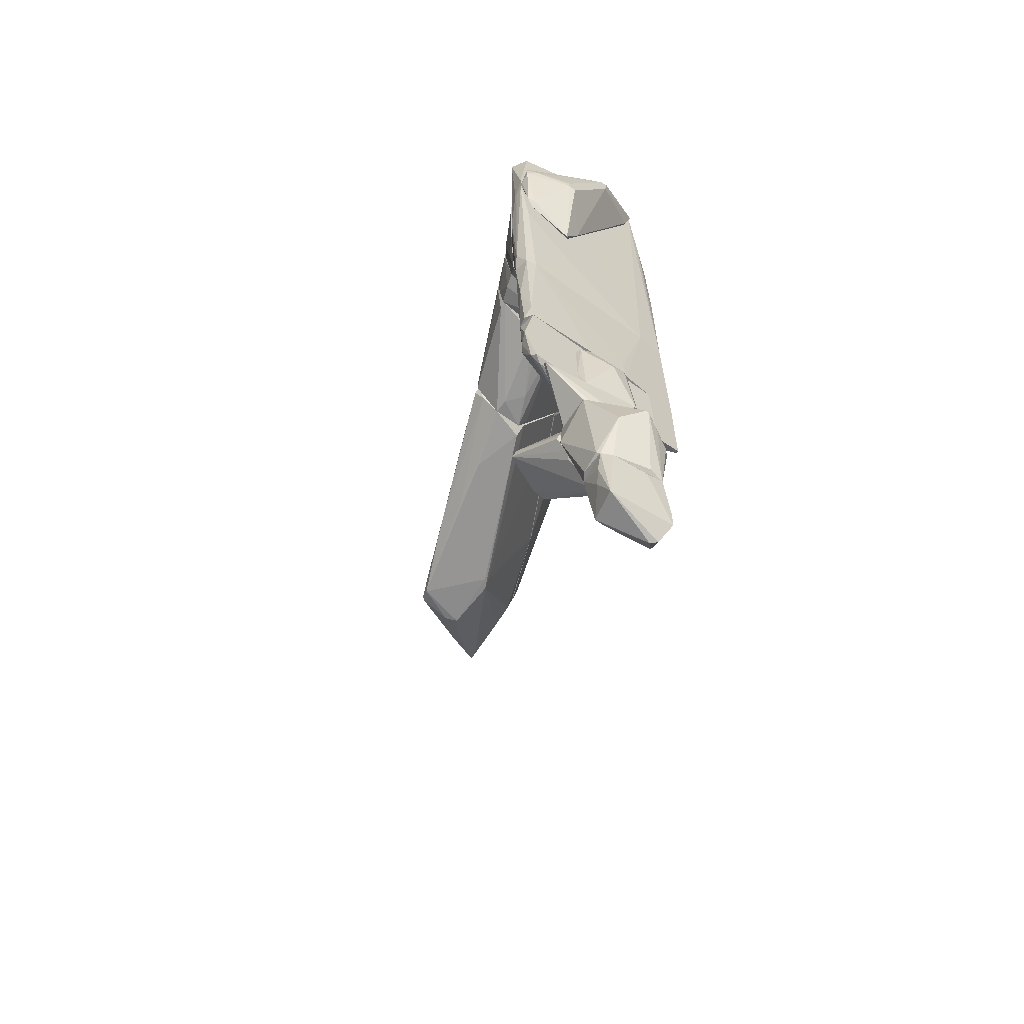
<metadata>
{"format":"obj","ext":"obj","renderer":"f3d","projection":"perspective","resolution":1024,"background":"white","views":[{"elev":-61.9,"azim":-36.6,"up":"+Y"}]}
</metadata>
<code>
o convex_0
v 2.295 5.798 -1.873
v -1.03 2.171 -1.822
v -1.03 2.171 -1.772
v 1.036 1.113 -3.838
v 1.489 5.496 -3.838
v 0.5823 1.516 -1.772
v 3.102 5.496 -3.838
v 1.338 6.706 -1.772
v -0.1231 1.768 -3.838
v -0.7279 4.085 -1.822
v -0.8791 1.566 -1.772
v 0.5823 4.237 -3.838
v 2.648 4.186 -3.787
v 2.9 6 -3.787
v 2.043 5.093 -1.772
v 2.043 6.101 -3.787
v 0.431 5.748 -1.822
v 0.431 1.112 -3.838
v -0.02242 1.314 -1.923
v 1.842 6.454 -1.772
v 1.187 1.365 -3.737
v 3.051 5.748 -3.586
v -0.7279 4.085 -1.772
v -0.8791 1.566 -1.923
v -1.03 2.423 -1.822
v -0.4759 4.135 -2.226
v 2.043 4.992 -1.822
v 3.051 5.597 -3.586
v 2.245 5.949 -1.772
v -0.1231 1.667 -3.838
v 1.64 6.655 -1.873
v 1.136 6.504 -1.822
v 2.497 4.438 -3.233
v 0.7336 1.164 -3.183
v 2.195 6.051 -3.838
v 0.9856 5.547 -2.981
v 2.346 5.597 -2.024
v 0.0783 1.365 -1.772
v 0.431 1.112 -3.535
v 1.791 6.403 -2.83
v 2.648 4.186 -3.838
v 0.0783 4.186 -3.082
v -0.1737 1.818 -3.737
v 3.051 5.849 -3.787
v 1.943 6.504 -2.175
f 20 44 45
f 4 5 7
f 3 6 8
f 5 4 9
f 3 2 11
f 6 3 11
f 5 9 12
f 8 6 15
f 9 4 18
f 8 15 20
f 6 4 21
f 13 6 21
f 3 8 23
f 8 17 23
f 17 10 23
f 11 2 24
f 18 11 24
f 2 3 25
f 3 23 25
f 23 10 25
f 10 17 26
f 15 6 27
f 13 7 28
f 22 1 28
f 7 22 28
f 15 1 29
f 20 15 29
f 1 22 29
f 9 18 30
f 24 2 30
f 18 24 30
f 8 20 31
f 16 5 32
f 8 16 32
f 17 8 32
f 6 13 33
f 27 6 33
f 13 28 33
f 4 6 34
f 7 5 35
f 14 7 35
f 5 16 35
f 16 14 35
f 5 12 36
f 26 17 36
f 32 5 36
f 17 32 36
f 1 15 37
f 15 27 37
f 28 1 37
f 27 33 37
f 33 28 37
f 6 11 38
f 11 19 38
f 34 6 38
f 19 34 38
f 18 4 39
f 11 18 39
f 19 11 39
f 4 34 39
f 34 19 39
f 16 8 40
f 14 16 40
f 8 31 40
f 31 14 40
f 4 7 41
f 7 13 41
f 21 4 41
f 13 21 41
f 12 9 42
f 36 12 42
f 26 36 42
f 2 25 43
f 25 10 43
f 10 26 43
f 30 2 43
f 9 30 43
f 42 9 43
f 26 42 43
f 7 14 44
f 22 7 44
f 20 29 44
f 29 22 44
f 14 31 45
f 31 20 45
f 44 14 45
o convex_1
v 0.07853 1.566 -4.393
v 4.412 3.128 -9.129
v 4.362 3.128 -8.575
v 2.749 0.5581 -8.575
v 1.187 1.314 -3.838
v 0.4816 3.128 -3.838
v 1.742 0.6084 -8.524
v 2.094 3.128 -3.839
v 3.455 3.077 -9.229
v 2.8 0.6589 -7.516
v 4.16 2.019 -9.986
v 0.4311 1.113 -3.838
v 4.16 2.422 -8.474
v 0.5825 3.128 -4.141
v 1.691 0.5076 -8.323
v 3.656 3.027 -6.862
v 1.137 1.062 -4.04
v -0.07293 1.818 -3.838
v 4.009 3.128 -9.532
v 3.303 2.321 -9.432
v 2.094 3.078 -3.839
v 4.059 2.12 -9.986
v 2.497 0.5581 -8.675
v 0.28 1.516 -4.897
v 3.102 3.128 -8.575
v 1.59 0.7092 -8.171
v 1.792 0.5581 -8.575
v 2.648 0.6589 -7.315
v 0.8341 0.911 -5.098
v 0.381 2.977 -3.889
v 4.16 2.019 -9.835
v 4.362 3.078 -9.432
v 0.07853 1.465 -3.889
v 1.842 0.7597 -8.575
v 1.137 0.8605 -7.063
v 2.749 0.76 -7.315
v 3.706 3.128 -6.962
v -0.07293 1.717 -3.99
v 2.951 0.76 -8.877
v 3.202 1.415 -9.432
v 4.412 3.027 -9.28
v 4.16 2.271 -8.927
v 1.036 0.8102 -6.056
v 4.21 2.221 -9.935
v 3.051 2.12 -9.28
f 52 79 90
f 48 47 51
f 48 51 53
f 51 50 53
f 50 51 57
f 51 47 59
f 58 48 61
f 55 58 61
f 55 50 62
f 50 57 62
f 57 51 63
f 59 47 64
f 53 50 66
f 61 53 66
f 54 64 67
f 65 54 67
f 49 60 68
f 64 54 70
f 59 64 70
f 60 52 72
f 68 60 72
f 49 55 73
f 60 49 73
f 55 62 73
f 73 62 74
f 62 57 74
f 60 73 74
f 51 59 75
f 63 51 75
f 71 69 75
f 59 71 75
f 64 47 77
f 57 63 78
f 70 54 79
f 59 70 79
f 52 71 79
f 71 59 79
f 52 60 80
f 46 69 80
f 71 52 80
f 69 71 80
f 78 46 80
f 50 55 81
f 55 61 81
f 66 50 81
f 61 66 81
f 48 53 82
f 61 48 82
f 53 61 82
f 69 46 83
f 63 75 83
f 75 69 83
f 46 78 83
f 78 63 83
f 55 49 84
f 49 68 84
f 76 55 84
f 56 76 84
f 67 56 85
f 72 67 85
f 68 72 85
f 84 68 85
f 56 84 85
f 47 48 86
f 48 58 86
f 76 56 86
f 77 47 86
f 58 55 87
f 55 76 87
f 86 58 87
f 76 86 87
f 74 57 88
f 60 74 88
f 57 78 88
f 80 60 88
f 78 80 88
f 56 67 89
f 67 64 89
f 64 77 89
f 86 56 89
f 77 86 89
f 54 65 90
f 65 67 90
f 72 52 90
f 67 72 90
f 79 54 90
o convex_2
v 1.54 5.446 -3.989
v 4.614 3.985 -8.726
v 4.614 3.935 -8.726
v 3.152 5.547 -3.838
v 2.094 3.128 -3.839
v 0.482 3.128 -3.889
v 3.404 3.128 -9.078
v 3.858 4.539 -8.877
v 4.361 3.128 -8.524
v 0.6329 4.237 -3.889
v 2.094 6.051 -3.839
v 3.555 5.648 -4.746
v 3.152 3.632 -5.3
v 4.16 3.128 -9.482
v 2.296 5.9 -4.494
v 2.699 4.237 -3.838
v 3.656 3.128 -6.811
v 4.059 4.489 -8.877
v 0.7336 4.237 -4.09
v 3.706 5.345 -5.25
v 2.951 5.95 -3.94
v 0.482 3.229 -3.839
v 3.505 3.279 -9.179
v 3.858 4.64 -8.625
v 4.412 3.179 -9.33
v 0.6329 3.179 -4.191
v 3.555 5.648 -4.847
v 4.009 3.279 -9.482
v 4.412 4.338 -8.02
v 2.346 5.093 -5.753
v 3.455 5.547 -4.494
v 2.195 6.051 -3.989
v 2.144 3.128 -3.889
v 1.439 5.395 -3.839
v 3.152 5.748 -3.838
v 4.614 3.985 -8.827
v 3.404 3.179 -9.078
v 0.5823 4.036 -3.889
v 3.203 4.489 -7.869
v 0.6329 4.237 -3.839
f 128 112 130
f 96 97 104
f 91 101 105
f 100 91 109
f 93 92 110
f 99 93 110
f 92 102 110
f 107 99 110
f 96 95 112
f 95 106 112
f 98 105 114
f 108 98 114
f 93 99 115
f 99 104 115
f 104 108 115
f 97 96 116
f 111 102 117
f 108 114 117
f 104 97 118
f 98 108 118
f 108 104 118
f 97 113 118
f 113 98 118
f 102 92 119
f 117 102 119
f 108 117 119
f 91 105 120
f 105 98 120
f 109 91 120
f 94 106 121
f 106 103 121
f 103 107 121
f 110 102 121
f 107 110 121
f 105 101 122
f 101 111 122
f 114 105 122
f 111 117 122
f 117 114 122
f 95 96 123
f 96 104 123
f 104 99 123
f 106 95 123
f 103 106 123
f 99 107 123
f 107 103 123
f 91 100 124
f 101 91 124
f 106 94 125
f 111 101 125
f 102 111 125
f 94 121 125
f 121 102 125
f 101 124 125
f 92 93 126
f 93 115 126
f 115 108 126
f 119 92 126
f 108 119 126
f 113 97 127
f 109 113 127
f 97 116 127
f 127 116 128
f 100 109 128
f 96 112 128
f 116 96 128
f 109 127 128
f 98 113 129
f 113 109 129
f 120 98 129
f 109 120 129
f 112 106 130
f 124 100 130
f 125 124 130
f 106 125 130
f 100 128 130
o convex_3
v 0.6325 -6.749 -0.4616
v -0.8792 -6.497 -1.52
v -0.728 -6.548 -1.57
v 0.2798 -8.059 -0.4616
v 0.5318 -6.548 -1.419
v -0.1736 -6.145 -0.4616
v -0.6273 -7.102 -0.5122
v -0.2745 -5.943 -1.469
v 0.0278 -6.85 -1.721
v 0.7838 -7.253 -0.5122
v 0.4309 -8.059 -0.5122
v 0.5318 -6.447 -1.217
v -0.8288 -6.346 -1.419
v -0.224 -6.8 -1.721
v -0.4256 -7.404 -0.4616
v 0.0278 -6.195 -0.5122
v 0.7838 -6.901 -0.4616
v 0.2798 -8.059 -0.5122
v -0.3753 -5.943 -1.318
v -0.5768 -6.951 -0.4616
v -0.02267 -6.649 -1.721
v 0.5318 -6.447 -1.419
v -0.3248 -6.195 -0.6129
v -0.3248 -7.505 -0.5626
v -0.7783 -6.296 -1.52
f 151 144 155
f 134 131 136
f 135 140 141
f 139 135 141
f 140 134 141
f 132 137 143
f 132 133 144
f 134 136 145
f 137 132 145
f 136 131 146
f 138 136 146
f 131 142 146
f 142 138 146
f 131 134 147
f 134 140 147
f 142 131 147
f 141 134 148
f 139 141 148
f 132 144 148
f 144 139 148
f 136 138 149
f 143 137 150
f 145 136 150
f 137 145 150
f 139 144 151
f 135 139 152
f 140 135 152
f 138 142 152
f 147 140 152
f 142 147 152
f 151 138 152
f 139 151 152
f 136 149 153
f 149 143 153
f 143 150 153
f 150 136 153
f 145 132 154
f 134 145 154
f 148 134 154
f 132 148 154
f 133 132 155
f 132 143 155
f 144 133 155
f 149 138 155
f 143 149 155
f 138 151 155
o convex_4
v -1.736 -4.078 0.04226
v 1.791 -1.206 0.09269
v 1.791 -1.206 -0.05843
v -1.786 -1.206 -0.1592
v 1.691 -4.078 -0.1592
v -0.2744 -4.078 0.2439
v -1.534 -1.206 0.1934
v -0.9293 -4.078 -0.2096
v 1.791 -4.078 0.1431
v 1.691 -1.206 -0.1592
v 1.187 -1.206 0.1934
v -1.685 -3.776 0.1934
v -0.6775 -1.66 -0.2096
v -1.685 -4.078 -0.1592
v 0.5315 -3.574 0.2439
v 0.2293 -4.078 -0.2096
v -1.736 -1.206 0.1431
v -1.332 -1.811 -0.2096
v 1.741 -1.206 0.1431
v -1.635 -4.078 0.1934
v 1.791 -4.078 -0.05843
v 0.5819 -4.078 0.2439
v -1.786 -2.768 -0.008045
f 167 172 178
f 157 158 159
f 156 160 161
f 157 159 162
f 160 156 163
f 158 157 164
f 161 160 164
f 159 158 165
f 158 160 165
f 157 162 166
f 161 162 167
f 159 165 168
f 163 156 169
f 162 161 170
f 166 162 170
f 160 163 171
f 165 160 171
f 163 168 171
f 168 165 171
f 162 159 172
f 167 162 172
f 159 168 173
f 168 163 173
f 169 159 173
f 163 169 173
f 164 157 174
f 157 166 174
f 166 164 174
f 156 161 175
f 167 156 175
f 161 167 175
f 160 158 176
f 158 164 176
f 164 160 176
f 161 164 177
f 164 166 177
f 170 161 177
f 166 170 177
f 156 167 178
f 169 156 178
f 159 169 178
f 172 159 178
o convex_5
v 1.691 6.605 -1.721
v -1.333 2.423 -1.167
v -1.333 2.423 -1.117
v 0.02804 0.6089 -1.167
v -0.9295 1.566 -1.772
v 1.943 6.051 -1.117
v 0.5819 1.566 -1.772
v -1.182 3.984 -1.167
v -0.7782 4.085 -1.772
v 1.136 6.908 -1.117
v 2.195 5.597 -1.772
v 0.5819 5.95 -1.772
v -1.182 1.516 -1.117
v 1.791 5.244 -1.117
v 0.07811 5.798 -1.117
v 0.02804 0.6089 -1.117
v -1.08 2.423 -1.721
v 1.338 6.705 -1.772
v 1.993 5.043 -1.671
v -0.1232 1.365 -1.772
v 0.1285 5.849 -1.218
v 2.195 6 -1.772
v -1.182 3.984 -1.117
v 0.9852 6.756 -1.218
v 1.993 5.647 -1.218
v 1.338 6.807 -1.167
v -1.08 1.516 -1.419
v -0.02237 0.6089 -1.167
v -1.03 2.071 -1.772
f 205 180 207
f 180 181 186
f 185 183 187
f 181 184 188
f 185 187 189
f 189 187 190
f 181 180 191
f 184 181 191
f 184 191 192
f 181 188 193
f 182 185 194
f 192 191 194
f 180 186 195
f 186 187 195
f 188 179 196
f 189 190 196
f 185 189 197
f 194 185 197
f 192 194 197
f 185 182 198
f 183 185 198
f 187 186 199
f 190 187 199
f 186 193 199
f 179 184 200
f 196 179 200
f 189 196 200
f 186 181 201
f 181 193 201
f 193 186 201
f 193 188 202
f 188 196 202
f 196 190 202
f 190 199 202
f 199 193 202
f 184 192 203
f 197 189 203
f 192 197 203
f 200 184 203
f 189 200 203
f 184 179 204
f 179 188 204
f 188 184 204
f 191 180 205
f 191 205 206
f 182 194 206
f 194 191 206
f 198 182 206
f 183 198 206
f 205 183 206
f 187 183 207
f 180 195 207
f 195 187 207
f 183 205 207
o convex_6
v 1.741 6.051 -0.6129
v -1.635 1.919 -0.5121
v -1.534 1.264 -0.7137
v 0.2295 -0.6004 -0.4617
v 1.942 6 -1.117
v 0.07854 0.5085 -1.117
v -1.181 4.034 -1.117
v -0.6272 5.697 -0.4617
v 1.086 6.907 -1.117
v 1.237 6.604 -0.4617
v -1.534 -0.09701 -0.4617
v -1.181 1.516 -1.117
v -1.584 3.984 -0.4617
v 0.5822 0.3571 -0.4617
v 1.64 5.647 -0.4617
v -1.383 2.776 -1.066
v 1.892 5.597 -1.117
v 0.2295 -0.3483 -0.6633
v 0.07854 5.849 -1.117
v 0.2799 6.403 -0.4617
v -1.534 -0.09701 -0.5121
v -0.6272 5.697 -0.5121
v 1.892 5.647 -1.016
v -1.635 3.732 -0.5121
v 1.187 6.856 -0.8647
v -0.02233 0.5085 -1.117
v -1.433 4.034 -0.7641
v -1.333 2.272 -1.117
v 0.8841 1.768 -0.4617
v 1.64 6.151 -0.4617
v 0.5822 0.3571 -0.5121
v -1.584 0.0551 -0.5121
v 1.64 6.404 -1.066
v 0.129 -0.3483 -0.6633
v 1.792 5.647 -0.7641
v 1.035 6.907 -1.066
f 227 232 243
f 212 213 214
f 212 214 216
f 215 211 217
f 211 215 218
f 214 213 219
f 209 218 220
f 218 215 220
f 217 211 221
f 217 221 222
f 210 209 223
f 213 212 224
f 213 224 225
f 216 214 226
f 215 217 227
f 211 218 228
f 220 215 229
f 226 214 229
f 215 227 229
f 224 212 230
f 221 224 230
f 209 220 231
f 223 209 231
f 227 217 232
f 219 213 233
f 213 225 233
f 228 219 233
f 214 223 234
f 229 214 234
f 220 229 234
f 231 220 234
f 223 231 234
f 214 219 235
f 210 223 235
f 223 214 235
f 222 221 236
f 221 230 236
f 208 212 237
f 217 222 237
f 222 208 237
f 232 217 237
f 221 211 238
f 224 221 238
f 211 225 238
f 225 224 238
f 209 210 239
f 218 209 239
f 228 218 239
f 219 228 239
f 235 219 239
f 210 235 239
f 212 216 240
f 216 232 240
f 237 212 240
f 232 237 240
f 225 211 241
f 211 228 241
f 233 225 241
f 228 233 241
f 212 208 242
f 208 222 242
f 230 212 242
f 222 236 242
f 236 230 242
f 216 226 243
f 226 229 243
f 229 227 243
f 232 216 243
o convex_7
v 1.338 6.453 -0.3104
v -1.937 2.675 0.04231
v -1.937 2.675 0.09266
v 1.792 -1.206 -0.05851
v -1.584 -0.197 -0.4616
v 1.338 6.202 0.2439
v -1.534 -1.206 0.1935
v -1.887 5.345 -0.1592
v 1.64 6.101 -0.4615
v 0.2797 -0.7007 -0.4616
v 1.187 -1.206 0.1935
v -0.8288 5.698 0.2439
v -0.7277 5.697 -0.4616
v -1.786 -1.206 -0.1592
v -1.937 2.926 0.2439
v 1.792 3.682 0.04225
v -1.635 3.984 -0.4616
v 1.741 -1.206 0.143
v -1.635 5.647 0.09266
v 1.691 -1.206 -0.1592
v -0.7785 0.3568 0.2439
v 0.2294 6.353 -0.4616
v 0.9349 1.869 -0.4616
v -1.887 1.415 -0.1592
v -1.736 -1.206 0.1431
v 1.136 6.555 -0.3608
v -1.937 3.278 0.2439
v -1.836 -0.7014 -0.05851
v 1.64 5.748 -0.4615
v 1.237 6.252 0.1935
v 1.792 3.682 -0.05851
v -1.635 0.4578 -0.4616
v 1.539 4.388 0.1935
v 1.288 6.555 -0.4616
v -1.736 1.466 0.2439
v 1.539 6.151 -0.1592
v -0.02287 1.97 0.2439
v 1.792 1.516 0.09266
v 0.582 0.2557 -0.4616
v 0.2797 -0.9027 -0.3608
v 1.338 5.899 0.2439
f 280 254 284
f 250 247 254
f 253 248 256
f 247 250 257
f 248 253 257
f 245 246 258
f 249 255 258
f 251 256 260
f 256 248 260
f 254 247 261
f 247 257 263
f 250 254 264
f 249 258 264
f 256 251 265
f 253 256 265
f 251 262 265
f 253 265 266
f 245 251 267
f 251 260 267
f 257 250 268
f 265 262 269
f 251 245 270
f 245 258 270
f 258 255 270
f 255 262 270
f 262 251 270
f 246 245 271
f 258 246 271
f 245 267 271
f 267 257 271
f 257 268 271
f 268 258 271
f 252 247 272
f 247 263 272
f 263 266 272
f 255 249 273
f 262 255 273
f 249 269 273
f 269 262 273
f 247 252 274
f 259 247 274
f 252 259 274
f 248 257 275
f 260 248 275
f 257 267 275
f 267 260 275
f 259 249 276
f 249 244 277
f 244 252 277
f 266 265 277
f 269 249 277
f 265 269 277
f 252 272 277
f 272 266 277
f 250 264 278
f 264 258 278
f 268 250 278
f 258 268 278
f 244 249 279
f 252 244 279
f 259 252 279
f 249 259 279
f 249 264 280
f 264 254 280
f 247 259 281
f 261 247 281
f 259 276 281
f 276 261 281
f 263 253 282
f 266 263 282
f 253 266 282
f 257 253 283
f 253 263 283
f 263 257 283
f 254 261 284
f 276 249 284
f 261 276 284
f 249 280 284
o convex_8
v 1.136 5.496 0.244
v -1.938 3.028 0.244
v -1.938 3.028 0.2944
v -0.7274 1.515 0.2944
v 0.1283 5.194 0.8486
v -0.7274 5.647 0.244
v -1.03 3.229 0.8486
v -1.938 3.38 0.4959
v 1.338 6.202 0.2944
v -1.635 2.07 0.244
v 0.078 4.841 0.8486
v -0.8788 3.028 0.8486
v -0.6771 1.566 0.244
v -0.02268 5.144 0.8486
v -0.7274 5.647 0.2944
v 1.136 5.496 0.2944
v -1.635 2.171 0.3448
v -0.4251 2.07 0.2944
v -1.686 3.834 0.244
v 1.237 6.202 0.244
v -1.03 3.078 0.8486
v -1.938 3.179 0.4959
v -1.836 3.582 0.4959
v -1.736 3.33 0.5966
v -0.9795 5.295 0.244
v 1.237 6.202 0.2944
v -0.2244 5.295 0.6973
v -1.786 2.271 0.2944
f 306 287 312
f 285 286 290
f 286 287 292
f 286 285 294
f 289 291 295
f 293 289 295
f 295 291 296
f 294 285 297
f 288 294 297
f 291 289 298
f 285 293 300
f 293 295 300
f 294 288 301
f 296 288 302
f 295 296 302
f 297 285 302
f 288 297 302
f 285 300 302
f 300 295 302
f 290 286 303
f 286 292 303
f 285 290 304
f 293 285 304
f 290 299 304
f 288 296 305
f 296 291 305
f 301 288 305
f 301 305 306
f 292 287 306
f 291 298 308
f 305 291 308
f 306 305 308
f 292 306 308
f 307 292 308
f 298 307 308
f 299 290 309
f 290 303 309
f 303 292 309
f 292 307 309
f 307 299 309
f 289 293 310
f 293 304 310
f 304 299 310
f 298 289 311
f 307 298 311
f 299 307 311
f 289 310 311
f 310 299 311
f 287 286 312
f 286 294 312
f 294 301 312
f 301 306 312
o convex_9
v 0.6324 -6.296 0.4455
v -0.476 -6.648 -0.4616
v -0.5263 -6.648 -0.4112
v -1.383 -5.943 0.1431
v 0.7332 -5.943 -0.2096
v 0.683 -6.648 0.4455
v 0.7838 -6.648 -0.2096
v 1.086 -5.943 0.1935
v -0.476 -6.648 0.2943
v -0.2239 -5.943 -0.4112
v 0.4309 -5.943 0.4455
v 0.4309 -6.598 -0.4616
v -1.383 -5.993 0.1935
v -0.02259 -6.648 0.395
v -0.476 -5.943 -0.3607
v -0.07311 -6.094 -0.4616
v -0.5768 -6.648 0.2438
v 0.7838 -6.648 0.2438
f 319 320 330
f 314 315 316
f 315 314 318
f 318 314 319
f 317 316 320
f 313 318 320
f 319 317 320
f 315 318 321
f 316 317 322
f 318 313 323
f 313 320 323
f 320 316 323
f 319 314 324
f 317 319 324
f 316 315 325
f 323 316 325
f 323 325 326
f 321 318 326
f 318 323 326
f 325 321 326
f 314 316 327
f 322 314 327
f 316 322 327
f 314 322 328
f 322 317 328
f 324 314 328
f 317 324 328
f 315 321 329
f 325 315 329
f 321 325 329
f 318 319 330
f 320 318 330
o convex_10
v -1.686 -5.036 -0.1089
v 1.792 -4.079 0.143
v 1.792 -5.741 0.143
v -0.02221 -5.842 -0.4112
v -1.585 -5.892 0.1934
v -1.686 -4.079 -0.1592
v 1.691 -4.079 -0.1592
v -1.635 -4.079 0.1934
v 1.237 -5.943 0.1934
v -0.4255 -4.683 -0.3607
v -0.4759 -5.943 -0.3607
v 1.64 -5.136 -0.1592
v 1.186 -4.079 0.1934
v 0.8842 -5.943 -0.1592
v -0.5264 -4.079 -0.26
v -1.635 -5.288 -0.1592
v -1.433 -5.943 0.09266
v -1.736 -4.784 0.04224
v -1.635 -5.842 0.09266
v 1.792 -4.431 -0.05849
v 1.792 -5.741 0.09266
v -0.5264 -4.683 -0.3607
v -0.02221 -5.943 -0.4112
f 341 352 353
f 336 332 337
f 332 336 338
f 333 332 339
f 338 335 339
f 337 334 340
f 332 338 343
f 339 332 343
f 338 339 343
f 339 341 344
f 336 337 345
f 337 340 345
f 331 336 346
f 336 341 346
f 339 335 347
f 341 339 347
f 336 331 348
f 335 338 348
f 338 336 348
f 331 346 349
f 346 341 349
f 341 347 349
f 347 335 349
f 348 331 349
f 335 348 349
f 332 333 350
f 337 332 350
f 342 337 350
f 342 350 351
f 333 339 351
f 339 344 351
f 344 342 351
f 350 333 351
f 340 334 352
f 341 336 352
f 336 345 352
f 345 340 352
f 334 337 353
f 337 342 353
f 344 341 353
f 342 344 353
f 352 334 353
o convex_11
v 0.3806 -4.834 0.4454
v -0.6273 -5.439 0.1935
v -0.5768 -5.943 0.1935
v 0.7334 -5.388 0.1935
v -0.2745 -4.079 0.1935
v 0.5317 -5.943 0.4454
v 0.02788 -4.834 0.4958
v 0.5821 -4.079 0.2439
v 0.7334 -5.943 0.1935
v -0.5768 -4.482 0.2943
v -0.5264 -5.943 0.2943
v 0.5821 -4.079 0.1935
v -0.2745 -4.079 0.2439
v 0.7334 -5.741 0.2943
v 0.3302 -4.583 0.4454
v -0.6273 -4.482 0.1935
f 363 366 369
f 356 355 357
f 357 355 358
f 359 354 360
f 356 357 362
f 359 356 362
f 360 363 364
f 355 356 364
f 356 359 364
f 359 360 364
f 363 355 364
f 357 358 365
f 361 357 365
f 358 361 365
f 361 358 366
f 363 360 366
f 354 359 367
f 357 361 367
f 361 354 367
f 362 357 367
f 359 362 367
f 360 354 368
f 354 361 368
f 361 366 368
f 366 360 368
f 358 355 369
f 355 363 369
f 366 358 369
o convex_12
v 0.9349 -8.614 -0.1591
v -0.3249 -9.068 0.1935
v -0.2745 -9.42 0.09272
v 0.9853 -10.07 0.4959
v 0.8845 -8.614 0.4959
v -0.07289 -9.924 -0.2599
v -0.2241 -8.614 -0.3104
v 0.9853 -10.02 -0.1087
v -0.2241 -9.974 0.3447
v -0.1233 -8.614 0.3951
v 0.7836 -10.33 0.09272
v 0.5821 -8.765 -0.3104
v -0.3249 -8.614 0.2942
v 0.5316 -8.715 0.4959
v -0.2745 -8.765 -0.2599
v 0.8845 -10.33 0.1935
v 0.1287 -9.924 -0.2599
v 0.9853 -9.672 0.4959
f 373 377 387
f 374 370 376
f 371 372 378
f 372 375 378
f 374 376 379
f 378 375 380
f 376 370 381
f 375 376 381
f 370 377 381
f 371 378 382
f 379 376 382
f 378 379 382
f 373 374 383
f 378 373 383
f 374 379 383
f 379 378 383
f 372 371 384
f 375 372 384
f 376 375 384
f 371 382 384
f 382 376 384
f 377 373 385
f 373 378 385
f 380 377 385
f 378 380 385
f 377 380 386
f 380 375 386
f 375 381 386
f 381 377 386
f 370 374 387
f 374 373 387
f 377 370 387
o convex_13
v 0.5821 -7.606 0.8485
v -0.5769 -7.253 -0.4616
v -0.5264 -7.354 -0.4616
v 0.7836 -6.901 -0.4616
v 0.9349 -8.614 -0.1592
v -0.3249 -8.614 0.2943
v -0.5769 -6.649 0.2439
v 0.7332 -6.649 0.395
v -0.07286 -8.563 -0.3608
v 0.8844 -8.614 0.4957
v 0.2292 -7.405 0.9998
v -0.5264 -6.649 -0.4616
v 0.9853 -7.656 0.5965
v -0.2241 -7.807 0.7476
v 0.4307 -8.16 -0.4616
v 0.7836 -6.649 -0.2094
v -0.3249 -8.614 -0.1592
v 0.5821 -8.563 0.5461
v -0.3752 -8.563 0.2439
v 0.07838 -6.749 0.4957
v 0.9349 -7.354 0.1432
v 0.5316 -6.649 -0.4616
v 0.5821 -8.614 -0.3103
v 0.7836 -7.304 -0.4616
v 0.6829 -6.649 0.4453
v -0.1233 -8.614 0.395
v 0.8844 -7.656 0.6974
v -0.2241 -8.614 -0.3103
v 0.2796 -7.455 0.9998
f 414 412 416
f 390 389 391
f 393 392 397
f 391 389 399
f 389 394 399
f 394 395 399
f 397 392 400
f 398 394 401
f 390 391 402
f 396 390 402
f 399 395 403
f 395 400 403
f 392 393 404
f 394 389 406
f 393 401 406
f 401 394 406
f 404 393 406
f 389 404 406
f 394 398 407
f 392 391 408
f 400 392 408
f 391 403 408
f 403 400 408
f 391 399 409
f 403 391 409
f 399 403 409
f 402 392 410
f 396 402 410
f 392 404 410
f 391 392 411
f 402 391 411
f 392 402 411
f 395 394 412
f 400 395 412
f 394 407 412
f 407 398 412
f 393 397 413
f 401 393 413
f 397 405 413
f 405 401 413
f 388 397 414
f 397 400 414
f 400 412 414
f 389 390 415
f 390 396 415
f 404 389 415
f 396 410 415
f 410 404 415
f 397 388 416
f 398 401 416
f 405 397 416
f 401 405 416
f 412 398 416
f 388 414 416

</code>
